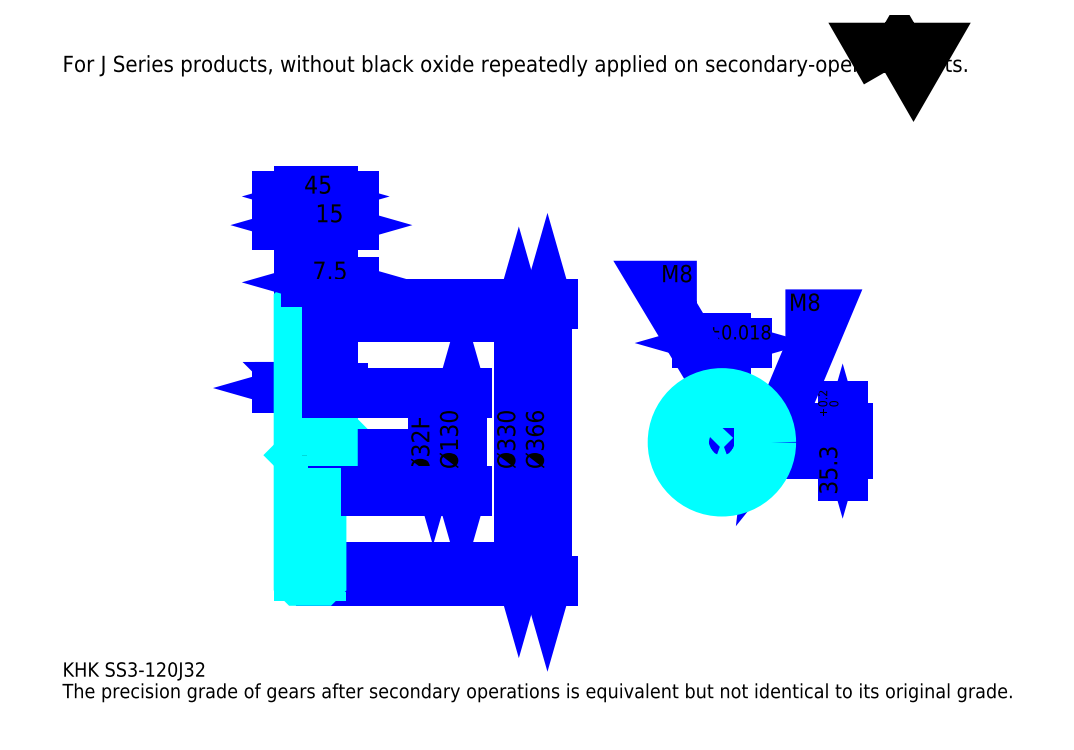
<metadata>
{"format":"dxf","ext":"dxf","renderer":"ezdxf+matplotlib","layout":"modelspace","background":"white","min_lineweight":24,"dpi":150}
</metadata>
<code>
0
SECTION
2
ENTITIES
0
TEXT
8
0
10
47.3
20
52.03
40
18.92
41
1
1
KHK SS3-120J32
7
KANJI
50
0
51
0
0
TEXT
8
0
10
47.3
20
23.65
40
18.92
41
1
1
The precision grade of gears after secondary operations is equivalent but not identical to its original grade.
7
KANJI
50
0
51
0
0
TEXT
8
0
10
47.3
20
851.4
40
21.28
41
1
1
For J Series products, without black oxide repeatedly applied on secondary-operated parts.
7
KANJI
50
0
51
0
0
POLYLINE
8
0
66
     1
70
     2
0
VERTEX
8
0
10
1135
20
851.4
0
VERTEX
8
0
10
1117
20
883.3
0
VERTEX
8
0
10
1190
20
883.3
0
VERTEX
8
0
10
1172
20
851.4
0
VERTEX
8
0
10
1154
20
883.3
0
VERTEX
8
0
10
1135
20
851.4
0
SEQEND
0
LINE
8
0
10
650.4
20
526.8
11
650.4
21
196.8
0
POLYLINE
8
0
66
     1
70
     2
0
VERTEX
8
0
10
655.1
20
510.3
0
VERTEX
8
0
10
650.4
20
526.8
0
VERTEX
8
0
10
645.7
20
510.3
0
SEQEND
0
POLYLINE
8
0
66
     1
70
     2
0
VERTEX
8
0
10
645.7
20
213.4
0
VERTEX
8
0
10
650.4
20
196.8
0
VERTEX
8
0
10
655.1
20
213.4
0
SEQEND
0
LINE
8
0
10
404.5
20
526.8
11
657.5
21
526.8
0
LINE
8
0
10
404.5
20
196.8
11
657.5
21
196.8
0
TEXT
8
0
10
645.7
20
326.4
40
23.65
41
1
1
%%c330
7
KANJI
50
90
51
0
0
LINE
8
0
10
688.2
20
544.8
11
688.2
21
178.8
0
POLYLINE
8
0
66
     1
70
     2
0
VERTEX
8
0
10
693
20
528.3
0
VERTEX
8
0
10
688.2
20
544.8
0
VERTEX
8
0
10
683.5
20
528.3
0
SEQEND
0
POLYLINE
8
0
66
     1
70
     2
0
VERTEX
8
0
10
683.5
20
195.4
0
VERTEX
8
0
10
688.2
20
178.8
0
VERTEX
8
0
10
693
20
195.4
0
SEQEND
0
LINE
8
0
10
404.5
20
544.8
11
695.3
21
544.8
0
LINE
8
0
10
404.5
20
178.8
11
695.3
21
178.8
0
TEXT
8
0
10
683.5
20
326.4
40
23.65
41
1
1
%%c366
7
KANJI
50
90
51
0
0
LINE
8
0
10
410.8
20
433.6
11
338.1
21
433.6
0
POLYLINE
8
0
66
     1
70
     2
0
VERTEX
8
0
10
366.5
20
433.6
0
VERTEX
8
0
10
365
20
435
0
VERTEX
8
0
10
367.9
20
435
0
VERTEX
8
0
10
367.9
20
432.1
0
VERTEX
8
0
10
365
20
432.1
0
VERTEX
8
0
10
365
20
435
0
VERTEX
8
0
10
366.5
20
433.6
0
VERTEX
8
0
10
367.9
20
432.1
0
VERTEX
8
0
10
367.9
20
435
0
VERTEX
8
0
10
366.5
20
433.6
0
SEQEND
0
POLYLINE
8
0
66
     1
70
     2
0
VERTEX
8
0
10
382.5
20
433.6
0
VERTEX
8
0
10
381
20
435
0
VERTEX
8
0
10
383.9
20
435
0
VERTEX
8
0
10
383.9
20
432.1
0
VERTEX
8
0
10
381
20
432.1
0
VERTEX
8
0
10
381
20
435
0
VERTEX
8
0
10
382.5
20
433.6
0
VERTEX
8
0
10
383.9
20
432.1
0
VERTEX
8
0
10
383.9
20
435
0
VERTEX
8
0
10
382.5
20
433.6
0
SEQEND
0
TEXT
8
0
10
359.1
20
437.3
40
23.65
41
1
1
16
7
KANJI
50
0
51
0
0
LINE
8
0
10
417.8
20
433.6
11
354.1
21
433.6
0
POLYLINE
8
0
66
     1
70
     2
0
VERTEX
8
0
10
365.9
20
428.8
0
VERTEX
8
0
10
382.5
20
433.6
0
VERTEX
8
0
10
365.9
20
438.3
0
SEQEND
0
POLYLINE
8
0
66
     1
70
     2
0
VERTEX
8
0
10
406
20
438.3
0
VERTEX
8
0
10
389.5
20
433.6
0
VERTEX
8
0
10
406
20
428.8
0
SEQEND
0
TEXT
8
0
10
403.6
20
437.3
40
23.65
41
1
1
7
7
KANJI
50
0
51
0
0
LINE
8
0
10
394.8
20
433.6
11
331.1
21
433.6
0
POLYLINE
8
0
66
     1
70
     2
0
VERTEX
8
0
10
342.9
20
428.8
0
VERTEX
8
0
10
359.5
20
433.6
0
VERTEX
8
0
10
342.9
20
438.3
0
SEQEND
0
POLYLINE
8
0
66
     1
70
     2
0
VERTEX
8
0
10
383
20
438.3
0
VERTEX
8
0
10
366.5
20
433.6
0
VERTEX
8
0
10
383
20
428.8
0
SEQEND
0
TEXT
8
0
10
329.9
20
437.3
40
23.65
41
1
1
7
7
KANJI
50
0
51
0
0
ARC
8
0
10
364.5
20
428.8
40
2
50
270
51
0
0
ARC
8
0
10
364.5
20
294.8
40
2
50
0
51
90
0
LINE
8
DASHDOT
10
345.3
20
541.8
11
403.6
21
541.8
0
LINE
8
DASHDOT
10
345.3
20
181.8
11
403.6
21
181.8
0
LINE
8
DASHDOT
10
345.3
20
361.8
11
418.6
21
361.8
0
LINE
8
0
10
389.5
20
543.8
11
389.5
21
544.8
0
LINE
8
0
10
359.5
20
543.8
11
359.5
21
544.8
0
LINE
8
0
10
388.5
20
544.8
11
404.5
21
544.8
0
LINE
8
0
10
388.5
20
178.8
11
404.5
21
178.8
0
LINE
8
0
10
359.5
20
538.1
11
389.5
21
538.1
0
LINE
8
0
10
359.5
20
185.6
11
389.5
21
185.6
0
LINE
8
0
10
404.5
20
378.8
11
403.5
21
377.8
0
LINE
8
0
10
404.5
20
344.8
11
403.5
21
345.8
0
LINE
8
0
10
359.5
20
344.8
11
360.5
21
345.8
0
LINE
8
0
10
359.5
20
426.8
11
364.5
21
426.8
0
LINE
8
0
10
359.5
20
296.8
11
364.5
21
296.8
0
POLYLINE
8
0
66
     1
70
     2
0
VERTEX
8
0
10
382.5
20
428.8
0
VERTEX
8
0
10
382.5
20
513.1
0
VERTEX
8
0
10
389.5
20
526.8
0
SEQEND
0
POLYLINE
8
0
66
     1
70
     2
0
VERTEX
8
0
10
366.5
20
428.8
0
VERTEX
8
0
10
366.5
20
513.1
0
VERTEX
8
0
10
359.5
20
526.8
0
SEQEND
0
POLYLINE
8
0
66
     1
70
     2
0
VERTEX
8
0
10
382.5
20
294.8
0
VERTEX
8
0
10
382.5
20
210.6
0
VERTEX
8
0
10
389.5
20
196.8
0
SEQEND
0
POLYLINE
8
0
66
     1
70
     2
0
VERTEX
8
0
10
366.5
20
294.8
0
VERTEX
8
0
10
366.5
20
210.6
0
VERTEX
8
0
10
359.5
20
196.8
0
SEQEND
0
POLYLINE
8
0
66
     1
70
     2
0
VERTEX
8
0
10
359.5
20
378.8
0
VERTEX
8
0
10
360.5
20
377.8
0
VERTEX
8
0
10
360.5
20
345.8
0
VERTEX
8
0
10
403.5
20
345.8
0
VERTEX
8
0
10
403.5
20
377.8
0
VERTEX
8
0
10
360.5
20
377.8
0
SEQEND
0
LINE
8
0
10
389.5
20
196.8
11
404.5
21
196.8
0
LINE
8
0
10
389.5
20
526.8
11
404.5
21
526.8
0
LINE
8
0
10
404.5
20
425.8
11
404.5
21
544.8
0
LINE
8
0
10
432.8
20
686.7
11
331.1
21
686.7
0
POLYLINE
8
0
66
     1
70
     2
0
VERTEX
8
0
10
342.9
20
682
0
VERTEX
8
0
10
359.5
20
686.7
0
VERTEX
8
0
10
342.9
20
691.4
0
SEQEND
0
POLYLINE
8
0
66
     1
70
     2
0
VERTEX
8
0
10
421
20
691.4
0
VERTEX
8
0
10
404.5
20
686.7
0
VERTEX
8
0
10
421
20
682
0
SEQEND
0
LINE
8
0
10
359.5
20
544.8
11
359.5
21
693.8
0
LINE
8
0
10
404.5
20
544.8
11
404.5
21
693.8
0
TEXT
8
0
10
366.6
20
690.5
40
23.65
41
1
1
45
7
KANJI
50
0
51
0
0
LINE
8
0
10
417.8
20
648.9
11
331.1
21
648.9
0
POLYLINE
8
0
66
     1
70
     2
0
VERTEX
8
0
10
342.9
20
644.1
0
VERTEX
8
0
10
359.5
20
648.9
0
VERTEX
8
0
10
342.9
20
653.6
0
SEQEND
0
POLYLINE
8
0
66
     1
70
     2
0
VERTEX
8
0
10
406
20
653.6
0
VERTEX
8
0
10
389.5
20
648.9
0
VERTEX
8
0
10
406
20
644.1
0
SEQEND
0
LINE
8
0
10
389.5
20
544.8
11
389.5
21
656
0
TEXT
8
0
10
359.1
20
652.7
40
23.65
41
1
1
30
7
KANJI
50
0
51
0
0
LINE
8
0
10
432.8
20
648.9
11
361.1
21
648.9
0
POLYLINE
8
0
66
     1
70
     2
0
VERTEX
8
0
10
372.9
20
644.1
0
VERTEX
8
0
10
389.5
20
648.9
0
VERTEX
8
0
10
372.9
20
653.6
0
SEQEND
0
POLYLINE
8
0
66
     1
70
     2
0
VERTEX
8
0
10
421
20
653.6
0
VERTEX
8
0
10
404.5
20
648.9
0
VERTEX
8
0
10
421
20
644.1
0
SEQEND
0
TEXT
8
0
10
381.6
20
652.7
40
23.65
41
1
1
15
7
KANJI
50
0
51
0
0
LINE
8
DASHDOT
10
918.8
20
450.5
11
918.8
21
282.6
0
LINE
8
DASHDOT
10
839.6
20
361.8
11
998
21
361.8
0
LINE
8
0
10
952.2
20
493
11
885.4
21
493
0
POLYLINE
8
0
66
     1
70
     2
0
VERTEX
8
0
10
897.2
20
488.3
0
VERTEX
8
0
10
913.8
20
493
0
VERTEX
8
0
10
897.2
20
497.8
0
SEQEND
0
POLYLINE
8
0
66
     1
70
     2
0
VERTEX
8
0
10
940.3
20
497.8
0
VERTEX
8
0
10
923.8
20
493
0
VERTEX
8
0
10
940.3
20
488.3
0
SEQEND
0
LINE
8
0
10
913.8
20
381.1
11
913.8
21
500.1
0
LINE
8
0
10
923.8
20
381.1
11
923.8
21
500.1
0
TEXT
8
0
10
858.1
20
497.8
40
23.65
41
1
1
10
7
KANJI
50
0
51
0
0
TEXT
8
0
10
898.1
20
497.8
40
18.92
41
1
1
%%p0.018
7
KANJI
50
0
51
0
0
LINE
8
0
10
1078
20
317.4
11
1078
21
409.5
0
POLYLINE
8
0
66
     1
70
     2
0
VERTEX
8
0
10
1074
20
397.7
0
VERTEX
8
0
10
1078
20
381.1
0
VERTEX
8
0
10
1083
20
397.7
0
SEQEND
0
POLYLINE
8
0
66
     1
70
     2
0
VERTEX
8
0
10
1083
20
329.3
0
VERTEX
8
0
10
1078
20
345.8
0
VERTEX
8
0
10
1074
20
329.3
0
SEQEND
0
LINE
8
0
10
923.8
20
381.1
11
1085
21
381.1
0
LINE
8
0
10
918.8
20
345.8
11
1085
21
345.8
0
TEXT
8
0
10
1071
20
292.5
40
23.65
41
1
1
35.3
7
KANJI
50
90
51
0
0
TEXT
8
0
10
1073
20
394.9
40
11.82
41
1
1

7
KANJI
50
90
51
0
0
TEXT
8
0
10
1058
20
394.9
40
11.82
41
1
1
+
7
KANJI
50
90
51
0
0
TEXT
8
0
10
1073
20
408.1
40
11.82
41
1
1
0
7
KANJI
50
90
51
0
0
TEXT
8
0
10
1058
20
408.1
40
11.82
41
1
1
0.2
7
KANJI
50
90
51
0
0
ARC
8
0
10
918.8
20
361.8
40
16
50
108.2
51
71.79
0
POLYLINE
8
0
66
     1
70
     2
0
VERTEX
8
0
10
923.8
20
377
0
VERTEX
8
0
10
923.8
20
381.1
0
VERTEX
8
0
10
913.8
20
381.1
0
VERTEX
8
0
10
913.8
20
377
0
SEQEND
0
LINE
8
0
10
359.5
20
381.1
11
404.5
21
381.1
0
POLYLINE
8
DASHDOT
66
     1
70
     2
0
VERTEX
8
DASHDOT
10
397
20
441
0
VERTEX
8
DASHDOT
10
397
20
366.9
0
SEQEND
0
POLYLINE
8
0
66
     1
70
     2
0
VERTEX
8
0
10
401
20
426.8
0
VERTEX
8
0
10
401
20
381.1
0
SEQEND
0
POLYLINE
8
0
66
     1
70
     2
0
VERTEX
8
0
10
393
20
426.8
0
VERTEX
8
0
10
393
20
381.1
0
SEQEND
0
POLYLINE
8
0
66
     1
70
     2
0
VERTEX
8
0
10
400.3
20
426.8
0
VERTEX
8
0
10
400.3
20
381.1
0
SEQEND
0
POLYLINE
8
0
66
     1
70
     2
0
VERTEX
8
0
10
393.6
20
426.8
0
VERTEX
8
0
10
393.6
20
381.1
0
SEQEND
0
POLYLINE
8
0
66
     1
70
     2
0
VERTEX
8
0
10
918.8
20
426.8
0
VERTEX
8
0
10
833.6
20
568.7
0
VERTEX
8
0
10
885.7
20
568.7
0
SEQEND
0
POLYLINE
8
0
66
     1
70
     2
0
VERTEX
8
0
10
906.2
20
438.6
0
VERTEX
8
0
10
918.8
20
426.8
0
VERTEX
8
0
10
914.3
20
443.5
0
SEQEND
0
TEXT
8
0
10
838.4
20
573.4
40
22.7
41
1
1
M8
7
KANJI
50
0
51
0
0
POLYLINE
8
0
66
     1
70
     2
0
VERTEX
8
0
10
914.8
20
381.1
0
VERTEX
8
0
10
914.8
20
426.7
0
SEQEND
0
POLYLINE
8
0
66
     1
70
     2
0
VERTEX
8
0
10
922.8
20
381.1
0
VERTEX
8
0
10
922.8
20
426.7
0
SEQEND
0
POLYLINE
8
0
66
     1
70
     2
0
VERTEX
8
0
10
915.5
20
381.1
0
VERTEX
8
0
10
915.5
20
426.7
0
SEQEND
0
POLYLINE
8
0
66
     1
70
     2
0
VERTEX
8
0
10
922.1
20
381.1
0
VERTEX
8
0
10
922.1
20
426.7
0
SEQEND
0
CIRCLE
8
0
10
397
20
361.8
40
4
0
CIRCLE
8
0
10
397
20
361.8
40
3.325
0
POLYLINE
8
DASHDOT
66
     1
70
     2
0
VERTEX
8
DASHDOT
10
378.8
20
361.8
0
VERTEX
8
DASHDOT
10
415.1
20
361.8
0
SEQEND
0
POLYLINE
8
DASHDOT
66
     1
70
     2
0
VERTEX
8
DASHDOT
10
397
20
343.6
0
VERTEX
8
DASHDOT
10
397
20
380
0
SEQEND
0
LINE
8
DASHDOT
10
397
20
426.8
11
397
21
361.8
0
LINE
8
0
10
397
20
426.8
11
397
21
544.8
0
POLYLINE
8
0
66
     1
70
     2
0
VERTEX
8
0
10
983.8
20
361.8
0
VERTEX
8
0
10
1055
20
530.9
0
VERTEX
8
0
10
1003
20
530.9
0
SEQEND
0
POLYLINE
8
0
66
     1
70
     2
0
VERTEX
8
0
10
985.8
20
378.9
0
VERTEX
8
0
10
983.8
20
361.8
0
VERTEX
8
0
10
994.6
20
375.3
0
SEQEND
0
TEXT
8
0
10
1007
20
535.6
40
22.7
41
1
1
M8
7
KANJI
50
0
51
0
0
POLYLINE
8
0
66
     1
70
     2
0
VERTEX
8
0
10
934.3
20
365.8
0
VERTEX
8
0
10
983.7
20
365.8
0
SEQEND
0
POLYLINE
8
0
66
     1
70
     2
0
VERTEX
8
0
10
934.3
20
357.8
0
VERTEX
8
0
10
983.7
20
357.8
0
SEQEND
0
POLYLINE
8
0
66
     1
70
     2
0
VERTEX
8
0
10
934.4
20
365.1
0
VERTEX
8
0
10
983.7
20
365.1
0
SEQEND
0
POLYLINE
8
0
66
     1
70
     2
0
VERTEX
8
0
10
934.4
20
358.5
0
VERTEX
8
0
10
983.7
20
358.5
0
SEQEND
0
LINE
8
0
10
536.9
20
377.8
11
536.9
21
345.8
0
POLYLINE
8
0
66
     1
70
     2
0
VERTEX
8
0
10
532.2
20
362.4
0
VERTEX
8
0
10
536.9
20
345.8
0
VERTEX
8
0
10
541.6
20
362.4
0
SEQEND
0
LINE
8
0
10
404.5
20
345.8
11
544
21
345.8
0
TEXT
8
0
10
532.2
20
318.7
40
23.65
41
1
1
%%c32H7
7
KANJI
50
90
51
0
0
POLYLINE
8
0
66
     1
70
     2
0
VERTEX
8
0
10
359.5
20
344.8
0
VERTEX
8
0
10
359.5
20
179.8
0
VERTEX
8
0
10
360.5
20
178.8
0
VERTEX
8
0
10
388.5
20
178.8
0
VERTEX
8
0
10
389.5
20
179.8
0
VERTEX
8
0
10
389.5
20
296.8
0
VERTEX
8
0
10
403.5
20
296.8
0
VERTEX
8
0
10
404.5
20
297.8
0
VERTEX
8
0
10
404.5
20
425.8
0
VERTEX
8
0
10
403.5
20
426.8
0
VERTEX
8
0
10
389.5
20
426.8
0
VERTEX
8
0
10
389.5
20
543.8
0
SEQEND
0
POLYLINE
8
0
66
     1
70
     2
0
VERTEX
8
0
10
389.5
20
543.8
0
VERTEX
8
0
10
388.5
20
544.8
0
VERTEX
8
0
10
360.5
20
544.8
0
VERTEX
8
0
10
359.5
20
543.8
0
VERTEX
8
0
10
359.5
20
344.8
0
SEQEND
0
ARC
8
0
10
384.5
20
294.8
40
2
50
90
51
180
0
ARC
8
0
10
384.5
20
428.8
40
2
50
180
51
270
0
LINE
8
0
10
389.5
20
296.8
11
384.5
21
296.8
0
LINE
8
0
10
384.5
20
426.8
11
389.5
21
426.8
0
LINE
8
0
10
574.7
20
426.8
11
574.7
21
296.8
0
POLYLINE
8
0
66
     1
70
     2
0
VERTEX
8
0
10
579.5
20
410.3
0
VERTEX
8
0
10
574.7
20
426.8
0
VERTEX
8
0
10
570
20
410.3
0
SEQEND
0
POLYLINE
8
0
66
     1
70
     2
0
VERTEX
8
0
10
570
20
313.4
0
VERTEX
8
0
10
574.7
20
296.8
0
VERTEX
8
0
10
579.5
20
313.4
0
SEQEND
0
LINE
8
0
10
404.5
20
426.8
11
581.8
21
426.8
0
LINE
8
0
10
404.5
20
296.8
11
581.8
21
296.8
0
TEXT
8
0
10
570
20
326.4
40
23.65
41
1
1
%%c130
7
KANJI
50
90
51
0
0
LINE
8
0
10
382.5
20
513.1
11
382.5
21
428.8
0
LINE
8
0
10
382.5
20
294.8
11
382.5
21
210.6
0
CIRCLE
8
0
10
918.8
20
361.8
40
65
0
LINE
8
0
10
432.8
20
573.2
11
368.6
21
573.2
0
POLYLINE
8
0
66
     1
70
     2
0
VERTEX
8
0
10
380.4
20
568.5
0
VERTEX
8
0
10
397
20
573.2
0
VERTEX
8
0
10
380.4
20
577.9
0
SEQEND
0
POLYLINE
8
0
66
     1
70
     2
0
VERTEX
8
0
10
421
20
577.9
0
VERTEX
8
0
10
404.5
20
573.2
0
VERTEX
8
0
10
421
20
568.5
0
SEQEND
0
LINE
8
0
10
397
20
544.8
11
397
21
580.3
0
TEXT
8
0
10
377.7
20
577
40
23.65
41
1
1
7.5
7
KANJI
50
0
51
0
0
LINE
8
0
10
397
20
426.8
11
397
21
544.8
0
ENDSEC
0
EOF

</code>
